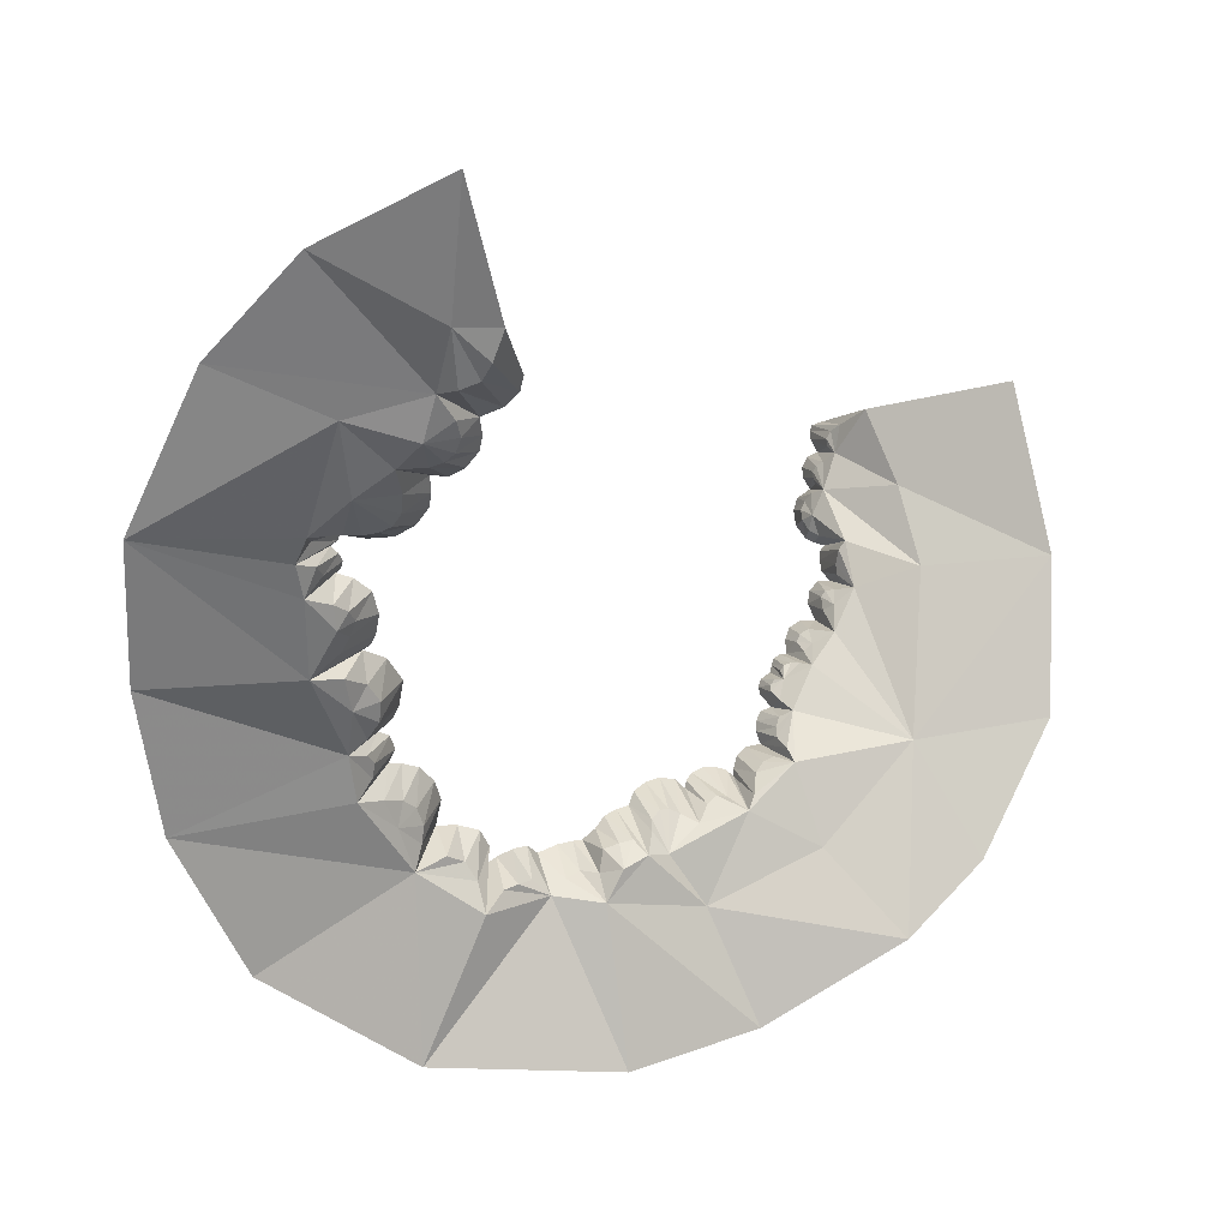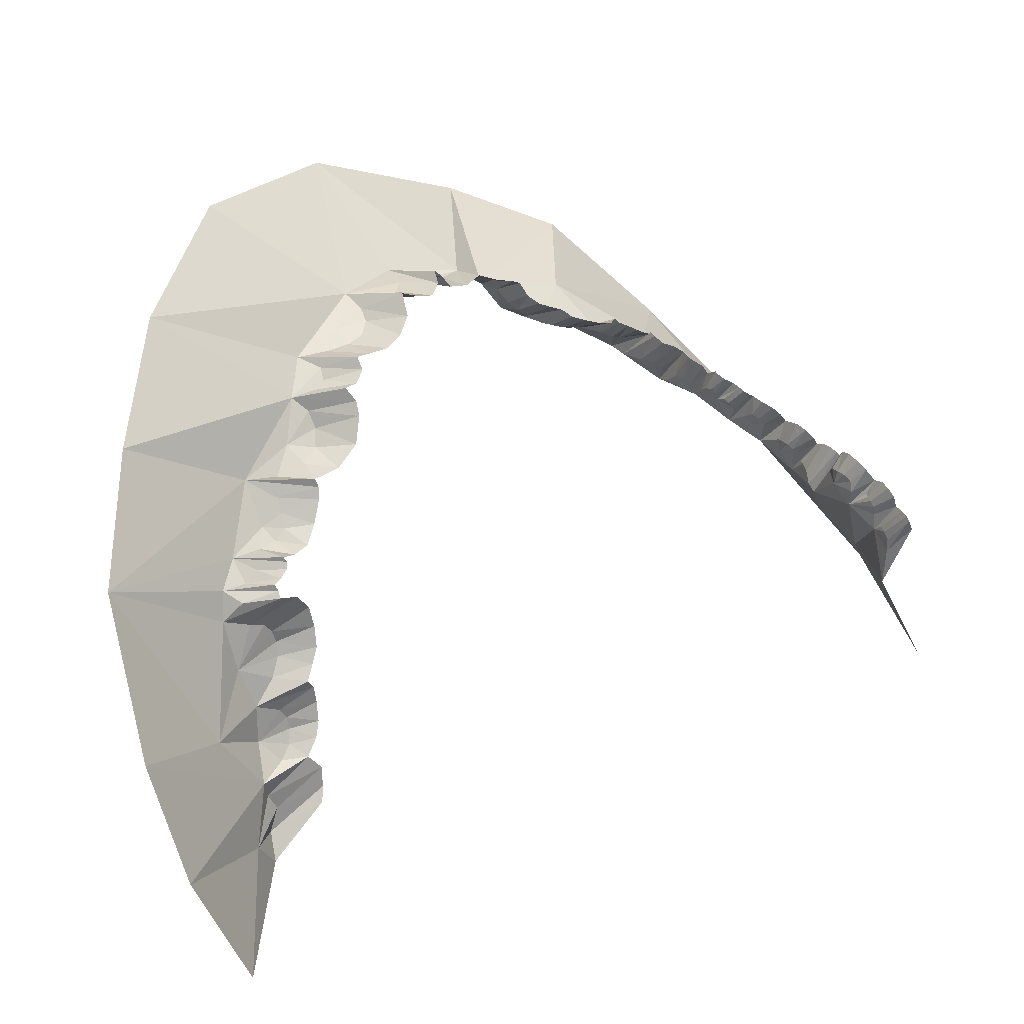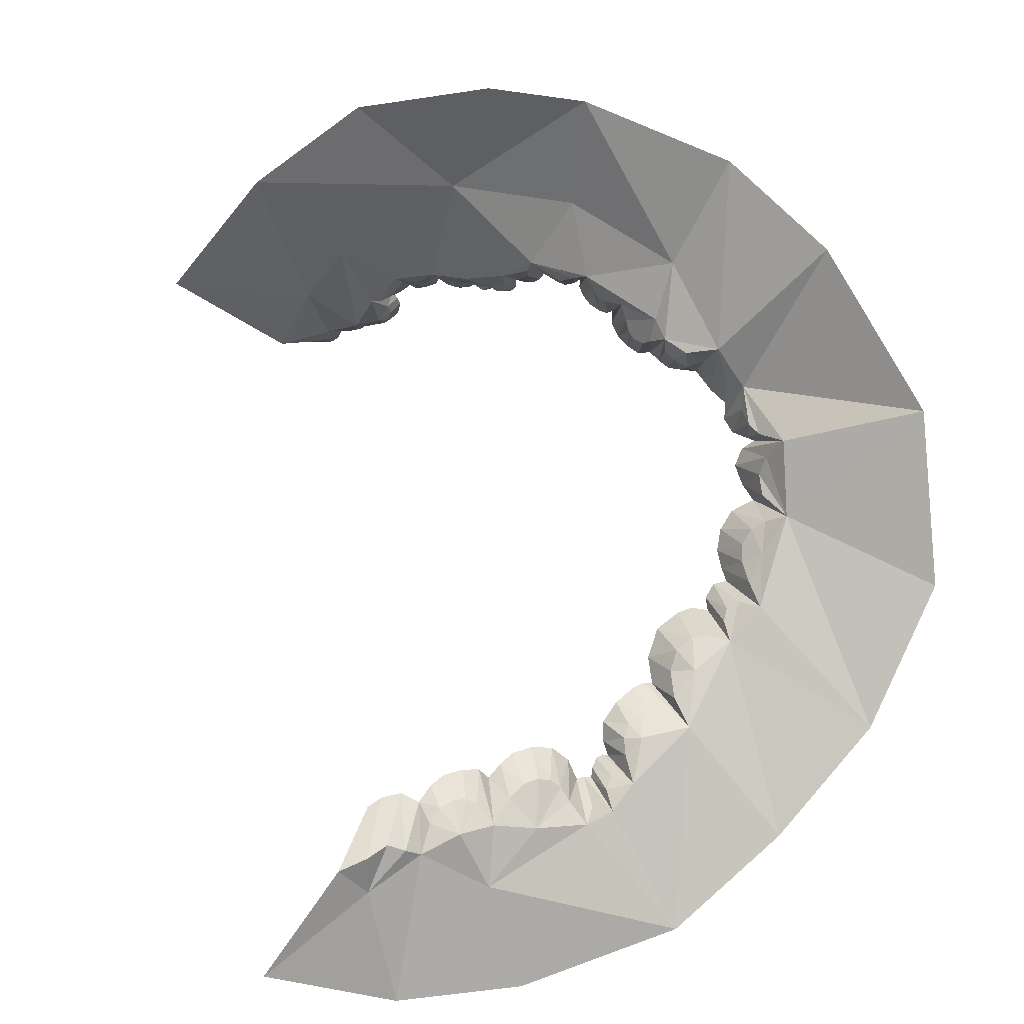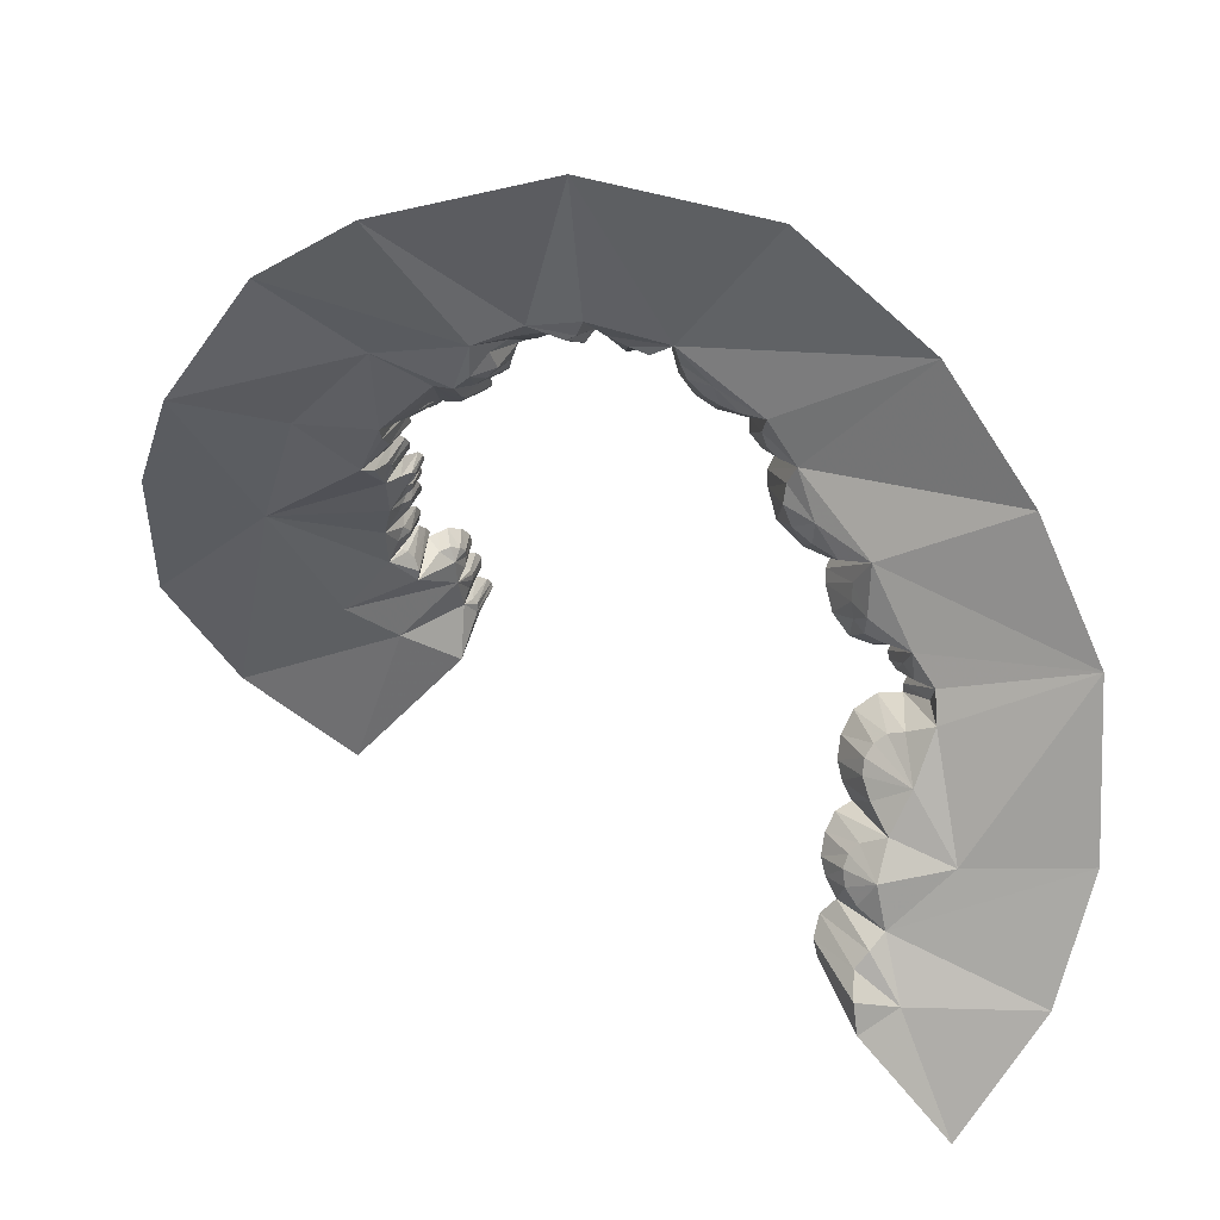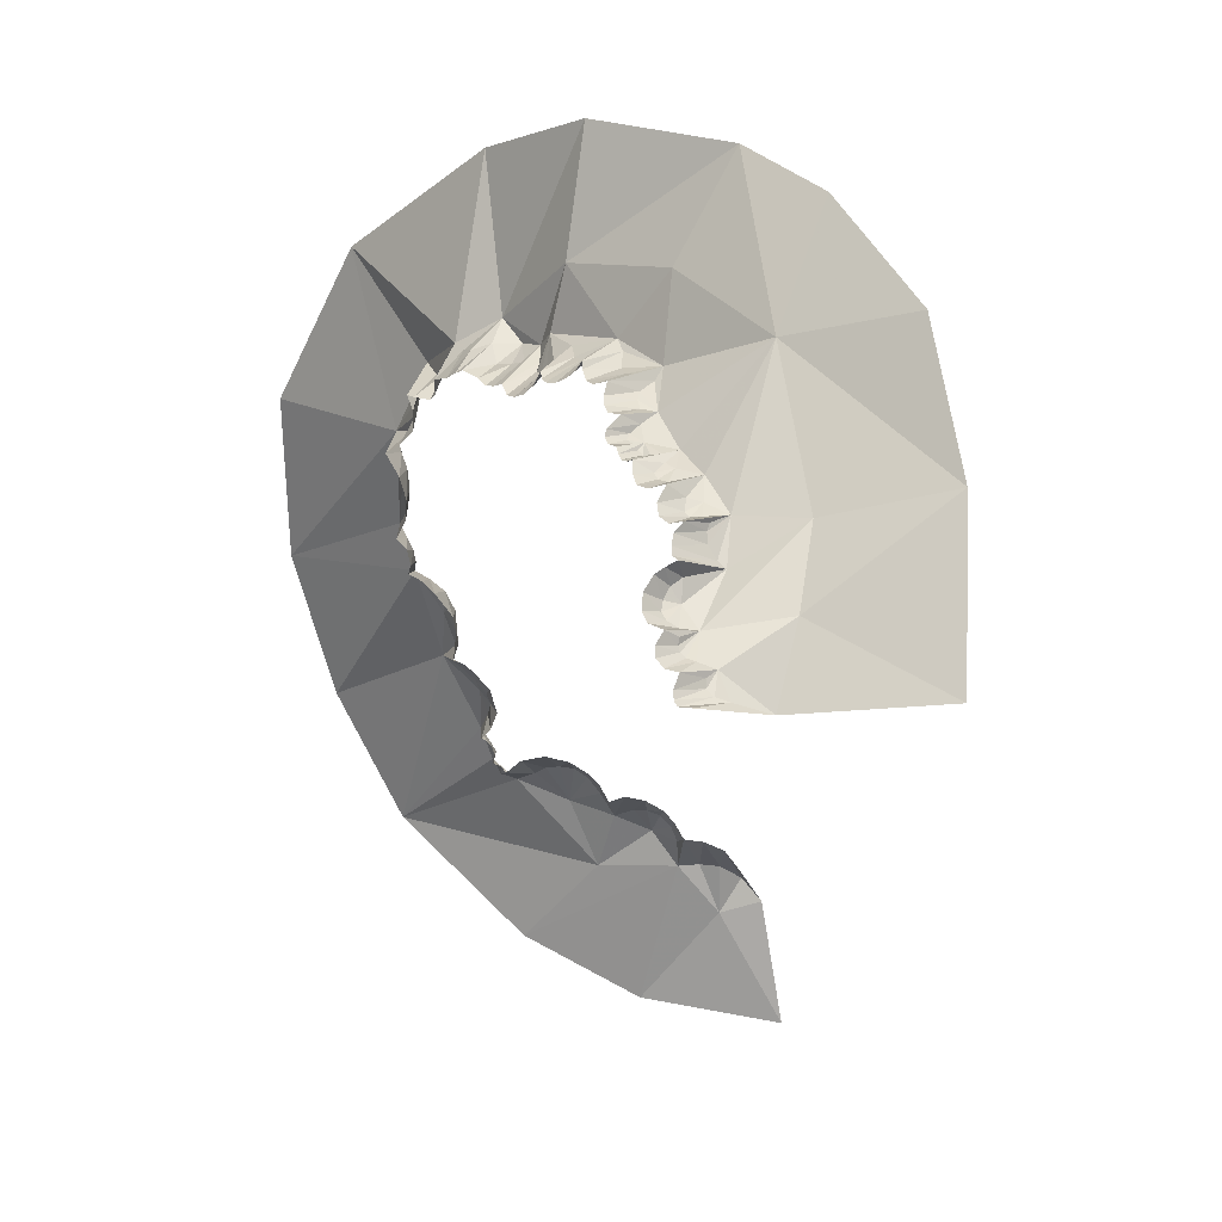
<metadata>
{"format":"obj","ext":"obj","renderer":"f3d","projection":"perspective","resolution":1024,"background":"white","views":[{"elev":-77.8,"azim":18.2,"up":"+Z"},{"elev":-43.1,"azim":-52.2,"up":"+Y"},{"elev":-67.9,"azim":148.2,"up":"+Z"},{"elev":-57.7,"azim":-134.5,"up":"+Z"},{"elev":3.2,"azim":25.5,"up":"+Y"}]}
</metadata>
<code>
g bonus_clouds01_mesh
v 3.936 -38.1 -0.5755
v 10.18 -52.32 -5.831
v 8.953 -36.59 -2.245
v -6.99 -49.61 -0.8679
v 0.07204 -32 3.324
v -20.92 -42.05 3.885
v 6.636 -33.67 -1.267
v 8.641 -30.87 5.635
v 7.66 -29.27 6.49
v 4.851 -32.03 1.284
v 5.556 -28.16 8.017
v 2.362 -31.84 1.893
v 2.966 -28 7.962
v -10.05 -32.32 4.936
v -2.898 -27.62 4.578
v -35.25 -27.15 9.419
v 0.8834 -28.67 5.353
v 0.6801 -26.75 6.666
v 2.515 -25.95 9.606
v -0.4219 -25.33 7.503
v 1.571 -24.34 10.69
v -1.849 -24.71 8.237
v -0.3809 -23.02 11.95
v -3.504 -24.67 8.471
v -2.439 -22.52 13.2
v -6.643 -25.65 7.417
v -4.299 -23.18 13.92
v -11.98 -23.87 8.976
v -7.122 -22.64 10.39
v -4.856 -21.22 15.05
v -8.112 -20.54 11.97
v -5.719 -19.67 16.39
v -9.5 -19.47 12.83
v -7.723 -18.17 17.64
v -11.12 -19.23 13.53
v -10.36 -17.47 18.96
v -12.86 -19.43 13.76
v -13.29 -18.09 19.56
v -14.63 -20.22 13.05
v -15.57 -19.65 19.01
v -17.94 -21.26 11.61
v -18.29 -20.28 15.14
v -16.21 -18.93 19.13
v -20.31 -18.73 13.47
v -17.14 -18.58 19.3
v -20.95 -14.71 15.33
v -23.98 -5.703 19.29
v -41.3 -11.23 15.45
v -23.96 4.861 26.29
v -44.52 6.099 20.75
v -25.07 10.53 27.85
v -21.51 -0.1356 23.73
v -18.65 -17.5 15.67
v -16.64 -17.5 19.81
v -18.56 -16.13 17.41
v -16.63 -16.44 20.71
v -17.12 -15.72 21.08
v -17.8 -15.44 21.09
v -22.5 21.41 33.17
v -42.31 25.37 26.71
v -28.98 43.01 32.25
v -16.96 29.28 35.66
v -10.03 31.18 41.82
v -7.901 53.09 38.56
v -4.237 33.92 41.41
v 7.707 55.04 44.98
v -18.69 -12.83 17.71
v -16.31 -14.22 21.58
v -19.35 -9.888 18.48
v -17.57 -11.4 19.16
v -15.01 -12.16 22.36
v -17.46 -9.981 20.54
v -15.29 -9.376 23.6
v -18.64 -8.481 21.01
v -16.6 -7.067 25.38
v -20.22 -7.054 21.29
v -17.61 -6.073 26.11
v -18.69 -5.696 26.45
v -20.84 -4.174 21.83
v -19.21 -2.266 24.74
v -16.84 -3.605 28.64
v -18.64 0.2191 26.04
v -16.27 -0.2913 30.91
v -19.64 2.512 26.73
v -17.83 2.549 32.59
v -21.53 3.939 27.07
v -19.13 3.91 33.11
v -21.11 4.769 32.98
v -22.46 6.029 28.66
v -20.17 5.805 34
v -22.1 7.38 29.93
v -20.24 7.699 34.89
v -22.94 8.949 30.03
v -21.48 8.936 35.02
v -22.65 11.85 30.65
v -20.34 9.736 36.26
v -22.44 15.63 31.93
v -21.04 13.06 32.94
v -18.79 11.13 37.63
v -20.11 14.71 34.32
v -17.89 13.49 39.03
v -20.1 17.01 34.87
v -18.06 16.08 40.32
v -20.96 18.89 34.64
v -19.69 18.87 40.66
v -18.95 21.43 35.94
v -17.43 19.77 41.4
v -17.47 23.14 37.61
v -15.3 21.33 42.08
v -16.83 25.71 37.49
v -14.96 23.6 42.72
v -15.69 25.43 42.69
v -14.44 27.78 38.04
v -14.68 25.16 43.01
v -12.8 27.93 39.05
v -12.61 24.84 42.94
v -11.43 28.56 41.28
v -11.09 25.39 44.54
v -10.37 27.01 45.96
v -7.984 30.33 43.56
v -8.088 27.14 47.4
v -6.318 30.26 45.04
v -6.339 27.63 48.55
v -4.171 31.01 44.08
v -5.284 27.94 48.94
v -2.978 28.71 45.12
v -3.379 27.08 48.89
v -1.159 30.99 42.47
v 1.867 30.74 44.06
v -0.9962 28.68 45.37
v -2.027 26.2 49.68
v 0.6094 28.87 45.76
v -0.5529 26.15 50.57
v 0.9177 26.33 51.41
v 6.169 39.46 46.59
v 4.011 31.91 46.05
v 2.936 28.79 46.45
v 27.25 51.21 48.33
v 3.258 27.76 47.74
v 1.97 25.13 52.36
v 4.394 27.37 49
v 3.491 24.89 53.65
v 5.342 27.72 49.62
v 5.161 25.14 54.66
v 6.439 28.78 50
v 6.767 26.09 55.42
v 8.272 30.43 49.37
v 7.598 27.59 55.43
v 14.14 31.05 50.29
v 20.97 38.32 51.36
v 9.73 29.15 51.64
v 7.958 26.76 55.92
v 10.99 28.77 52.67
v 8.842 26.36 56.72
v 12.15 29.4 52.83
v 10.24 26.27 57.34
v 11.67 26.75 57.6
v 12.81 27.54 57.63
v 13.38 28.53 57.35
v 34.93 30.7 56.79
v 38.39 45.58 51.18
v 51.12 33.15 56.95
v 57.21 15.76 62.34
v 20.9 28 53.44
v 15.29 29.67 51.38
v 13.64 27.63 57.82
v 16.16 27.84 53.66
v 14.47 26.48 58.58
v 17.35 27.22 55.09
v 15.72 26.06 59.67
v 18.72 27.12 55.52
v 17.52 26.35 59.91
v 22.46 23.19 58.18
v 26.26 19.32 61.07
v 20.51 26.42 54.81
v 30.01 16.84 63.39
v 19.71 25.34 56.75
v 17.47 24.86 60.62
v 20 24.44 57.87
v 17.86 23.87 61.33
v 20.66 23.52 58.65
v 18.64 23.08 62.15
v 20.02 22.94 61.9
v 21.34 21.94 59.97
v 19.23 21.47 63.71
v 22.51 20.06 61.63
v 20.64 20.97 61.16
v 19.25 20.64 64.12
v 20.71 20.32 61.96
v 21.46 19.9 62.05
v 19.84 19.9 64.63
v 21.09 19.67 65.31
v 21.59 18.92 65.84
v 22.4 19.27 62.89
v 22.99 18.76 63.04
v 22.06 18.35 66.22
v 23.88 18.78 63.07
v 22.9 18.16 66.55
v 24.9 18.95 62.55
v 23.61 18.35 66.7
v 25.77 18.03 63.71
v 27.02 17.48 63.89
v 25.31 17.06 65.33
v 24.07 16.91 67.74
v 25.97 16.39 65.89
v 24.96 15.88 68.74
v 27.15 16.13 65.93
v 26.41 15.52 69.08
v 28.23 15.98 68.72
v 29.48 14.65 66.73
v 27.96 14.16 70.46
v 29.75 13.25 67.8
v 28.61 12.89 71.42
v 30.92 14.14 65.78
v 30.47 12.71 68.04
v 29.89 12.15 71.79
v 31.51 12.78 67.45
v 31.33 12.41 71.45
v 33.86 12.93 65.73
v 42.19 12.65 64.68
v 34.56 7.677 68.37
v 42.63 3.34 69.37
v 59.32 -4.594 68.33
v 41.77 -6.047 73.12
v 36.72 -1.653 75.5
v 38.33 -4.697 76.11
v 36.52 -4.93 81
v 35.13 -4.825 81.43
v 34 1.879 73.64
v 31.77 4.363 73.02
v 35.02 -0.8732 76.67
v 37.07 -4.14 77.05
v 34.74 -4.208 81.37
v 36.25 -3.385 77.12
v 34.5 -3.302 80.97
v 36.11 -2.392 76.89
v 34.74 -1.68 80.1
v 33.39 -1.308 80.62
v 34.1 -0.5331 77.1
v 32.43 -0.3686 80.46
v 33.47 0.01662 77.19
v 32.13 0.8244 79.89
v 33.23 0.6638 77.02
v 32.51 2.237 78.65
v 33.29 1.484 76.8
v 32.44 2.174 75.09
v 30.68 2.813 78.51
v 31.4 2.928 75.67
v 29.8 3.971 77.95
v 30.63 3.753 75.26
v 29.49 5.678 76.97
v 30.46 4.817 74.44
v 30.11 7.381 75.79
v 30.81 6.132 73.54
v 30.92 8.058 75.02
v 31.78 6.993 72.58
v 32.09 8.717 74.49
v 31.29 9.156 74.25
v 33.5 8.447 68.3
v 30.97 10.08 73.61
v 32.63 10.09 68.63
v 30.77 11.29 72.63
v 32.41 11.38 68.32
v 32.56 12.2 68.02
g bonus_clouds01_mesh_0
f 3 2 1
f 4 1 2
f 5 1 4
f 5 4 6
f 3 1 7
f 8 3 7
f 9 8 7
f 9 7 10
f 7 1 10
f 11 9 10
f 10 1 12
f 11 10 12
f 12 1 5
f 13 11 12
f 13 12 5
f 14 5 6
f 5 14 15
f 14 6 16
f 13 5 17
f 5 15 17
f 13 17 18
f 17 15 18
f 19 13 18
f 19 18 20
f 18 15 20
f 21 19 20
f 21 20 22
f 20 15 22
f 23 21 22
f 23 22 24
f 22 15 24
f 25 23 24
f 24 15 26
f 25 24 26
f 26 15 14
f 27 25 26
f 26 14 28
f 26 28 29
f 27 26 29
f 30 27 29
f 30 29 31
f 29 28 31
f 32 30 31
f 32 31 33
f 31 28 33
f 34 32 33
f 34 33 35
f 33 28 35
f 36 34 35
f 36 35 37
f 35 28 37
f 38 36 37
f 38 37 39
f 37 28 39
f 40 38 39
f 14 41 28
f 39 28 41
f 40 39 41
f 41 14 16
f 40 41 42
f 43 40 42
f 44 42 41
f 43 42 44
f 44 41 16
f 45 43 44
f 44 16 46
f 46 16 47
f 16 48 47
f 47 48 49
f 48 50 49
f 51 49 50
f 47 49 52
f 45 44 53
f 53 44 46
f 54 45 53
f 54 53 55
f 55 53 46
f 56 54 55
f 57 56 55
f 57 55 46
f 58 57 46
f 51 50 59
f 50 60 59
f 59 60 61
f 62 59 61
f 63 62 61
f 63 61 64
f 64 65 63
f 64 66 65
f 58 46 67
f 68 58 67
f 46 69 67
f 47 69 46
f 68 67 70
f 67 69 70
f 71 68 70
f 71 70 72
f 70 69 72
f 73 71 72
f 73 72 74
f 72 69 74
f 75 73 74
f 74 69 76
f 75 74 76
f 76 69 47
f 77 75 76
f 77 76 47
f 78 77 47
f 78 47 79
f 47 52 79
f 78 79 80
f 79 52 80
f 81 78 80
f 81 80 82
f 80 52 82
f 83 81 82
f 83 82 84
f 82 52 84
f 85 83 84
f 84 52 86
f 85 84 86
f 87 85 86
f 86 52 49
f 87 86 49
f 88 87 49
f 88 49 89
f 90 88 89
f 90 89 91
f 91 89 49
f 92 90 91
f 93 91 49
f 92 91 93
f 51 93 49
f 94 92 93
f 94 93 51
f 94 51 95
f 96 94 95
f 51 97 95
f 51 59 97
f 96 95 98
f 95 97 98
f 99 96 98
f 99 98 100
f 98 97 100
f 101 99 100
f 101 100 102
f 100 97 102
f 103 101 102
f 102 97 104
f 103 102 104
f 104 97 59
f 105 103 104
f 105 104 59
f 105 59 106
f 107 105 106
f 107 106 108
f 108 106 59
f 109 107 108
f 110 108 59
f 109 108 110
f 111 109 110
f 62 110 59
f 111 110 62
f 112 111 62
f 112 62 113
f 114 112 113
f 62 63 113
f 114 113 115
f 113 63 115
f 116 114 115
f 116 115 117
f 115 63 117
f 118 116 117
f 118 117 63
f 119 118 63
f 119 63 120
f 121 119 120
f 63 65 120
f 121 120 122
f 120 65 122
f 123 121 122
f 123 122 124
f 122 65 124
f 125 123 124
f 125 124 126
f 127 125 126
f 124 128 126
f 65 128 124
f 65 129 128
f 127 126 130
f 126 128 130
f 131 127 130
f 130 128 132
f 131 130 132
f 132 128 129
f 133 131 132
f 133 132 129
f 134 133 129
f 65 135 129
f 66 135 65
f 135 136 129
f 129 136 137
f 134 129 137
f 135 66 138
f 134 137 139
f 137 136 139
f 140 134 139
f 140 139 141
f 139 136 141
f 142 140 141
f 142 141 143
f 141 136 143
f 144 142 143
f 144 143 145
f 143 136 145
f 146 144 145
f 146 145 147
f 145 136 147
f 148 146 147
f 136 135 149
f 147 136 149
f 135 150 149
f 147 149 151
f 148 147 151
f 152 148 151
f 150 135 138
f 152 151 153
f 151 149 153
f 154 152 153
f 154 153 155
f 153 149 155
f 156 154 155
f 157 156 155
f 158 157 155
f 158 155 149
f 159 158 149
f 150 138 160
f 138 161 160
f 162 160 161
f 160 162 163
f 150 164 149
f 150 160 164
f 149 164 165
f 159 149 165
f 166 159 165
f 166 165 167
f 165 164 167
f 168 166 167
f 168 167 169
f 167 164 169
f 170 168 169
f 170 169 171
f 169 164 171
f 172 170 171
f 172 171 164
f 160 173 164
f 174 173 160
f 164 173 175
f 172 164 175
f 174 160 176
f 172 175 177
f 175 173 177
f 178 172 177
f 178 177 179
f 177 173 179
f 180 178 179
f 180 179 181
f 179 173 181
f 182 180 181
f 183 182 181
f 183 181 173
f 183 173 184
f 185 183 184
f 173 186 184
f 173 174 186
f 185 184 187
f 184 186 187
f 188 185 187
f 187 186 189
f 188 187 189
f 189 186 190
f 191 188 189
f 191 189 190
f 192 191 190
f 192 190 186
f 193 192 186
f 194 193 186
f 193 194 195
f 194 186 195
f 196 193 195
f 196 195 197
f 195 186 197
f 198 196 197
f 197 186 199
f 198 197 199
f 199 186 174
f 200 198 199
f 200 199 174
f 200 174 201
f 174 202 201
f 174 176 202
f 200 201 203
f 201 202 203
f 204 200 203
f 204 203 205
f 203 202 205
f 206 204 205
f 205 202 207
f 206 205 207
f 176 207 202
f 208 206 207
f 208 207 209
f 207 176 209
f 176 210 209
f 210 211 209
f 211 210 212
f 213 211 212
f 210 176 214
f 210 214 212
f 213 212 215
f 212 214 215
f 216 213 215
f 216 215 217
f 215 214 217
f 218 216 217
f 219 214 176
f 217 214 219
f 218 217 219
f 219 176 160
f 219 160 220
f 221 219 220
f 220 160 163
f 220 163 222
f 163 223 222
f 222 223 224
f 225 222 224
f 226 225 224
f 227 226 224
f 227 228 226
f 229 220 222
f 229 221 220
f 225 229 222
f 229 230 221
f 231 229 225
f 228 232 226
f 232 225 226
f 228 233 232
f 233 234 232
f 234 225 232
f 233 235 234
f 235 236 234
f 236 225 234
f 235 237 236
f 237 225 236
f 237 231 225
f 237 238 231
f 238 239 231
f 239 229 231
f 238 240 239
f 240 241 239
f 241 229 239
f 240 242 241
f 242 243 241
f 243 229 241
f 242 244 243
f 245 229 243
f 244 245 243
f 244 229 245
f 244 246 229
f 244 247 246
f 246 230 229
f 247 248 246
f 248 230 246
f 247 249 248
f 249 250 248
f 250 230 248
f 249 251 250
f 251 252 250
f 252 230 250
f 251 253 252
f 253 254 252
f 254 230 252
f 253 255 254
f 256 230 254
f 255 256 254
f 255 257 256
f 221 230 256
f 257 221 256
f 257 258 221
f 258 259 221
f 258 260 259
f 259 219 221
f 260 261 259
f 261 219 259
f 260 262 261
f 262 263 261
f 263 219 261
f 262 218 263
f 264 219 263
f 218 264 263
f 218 219 264

</code>
